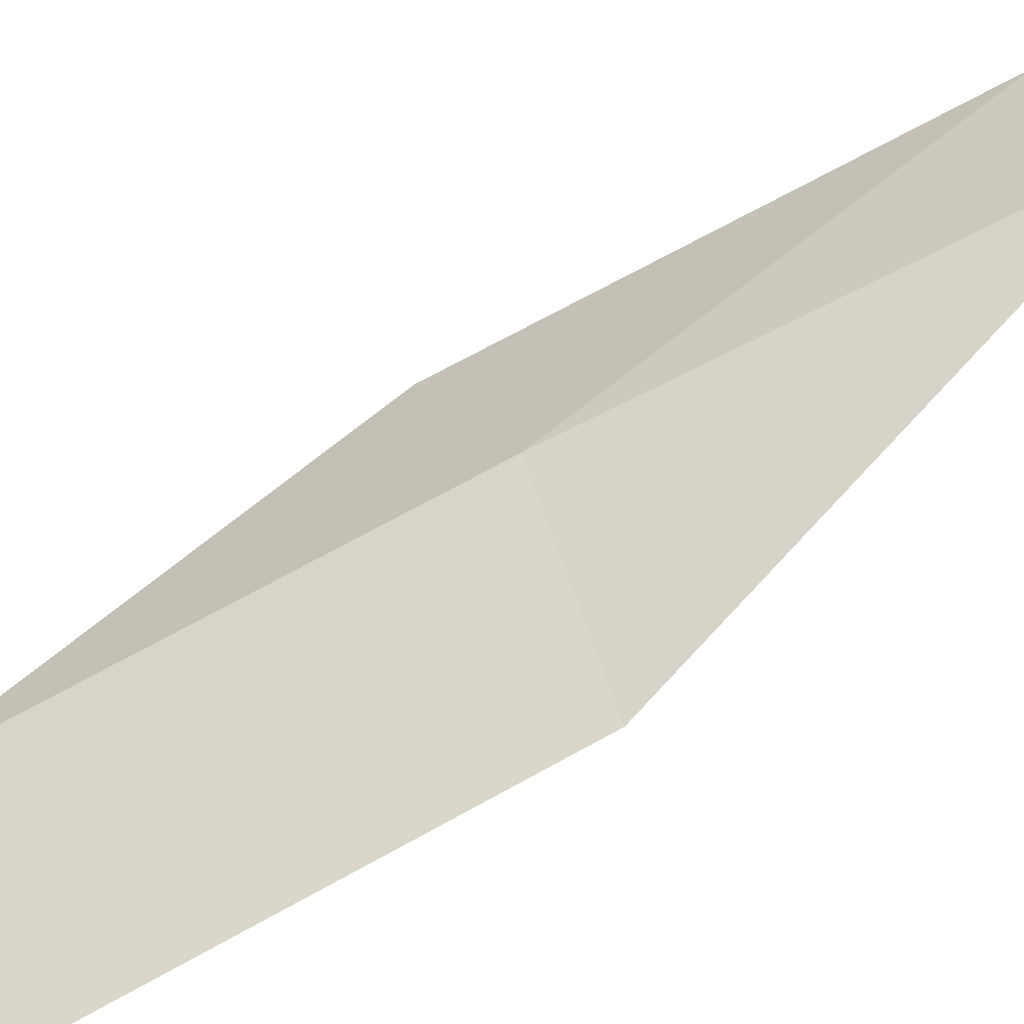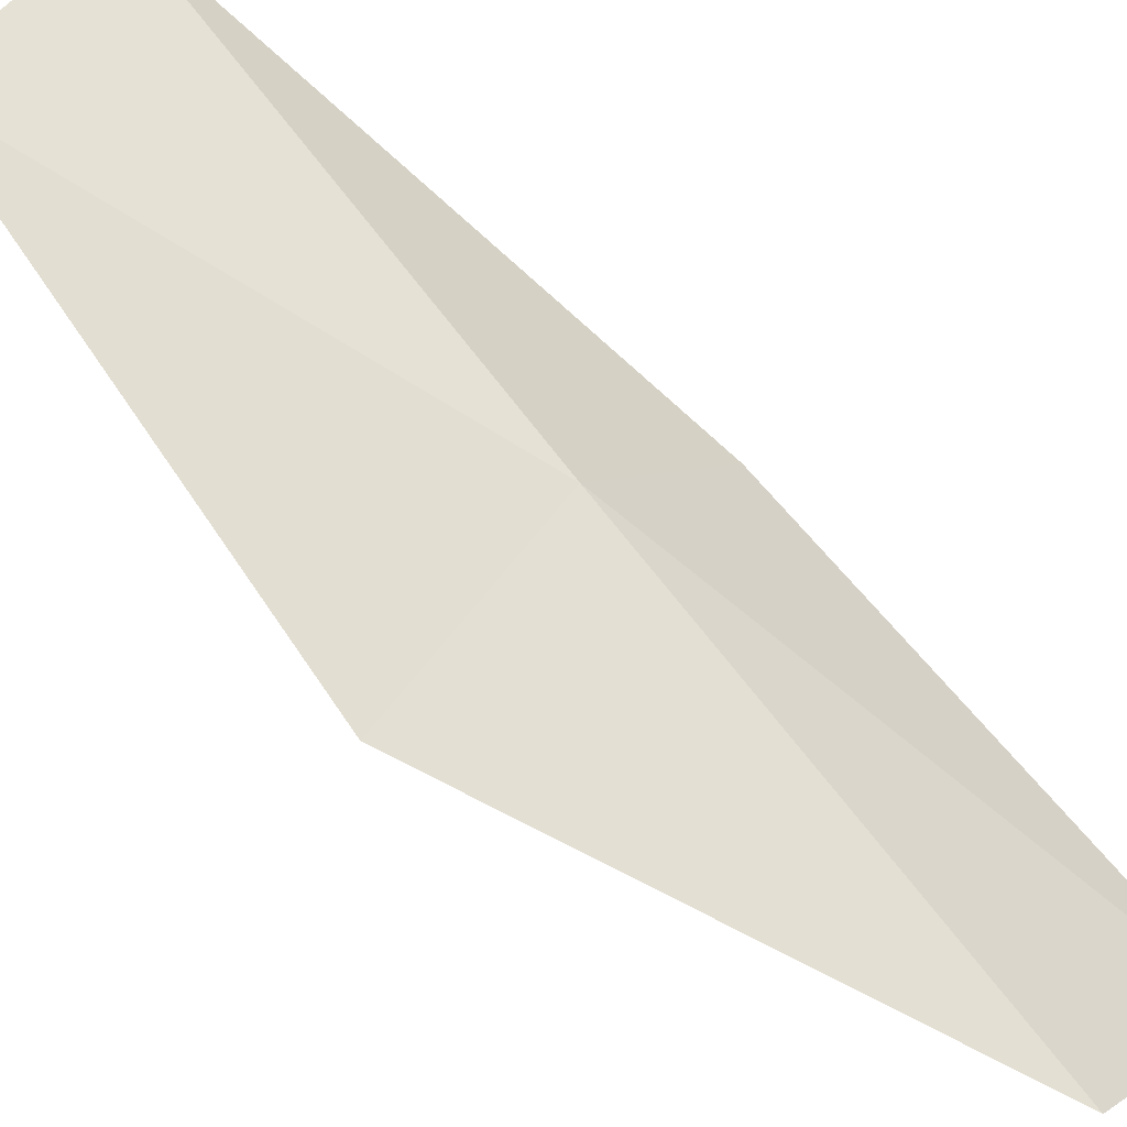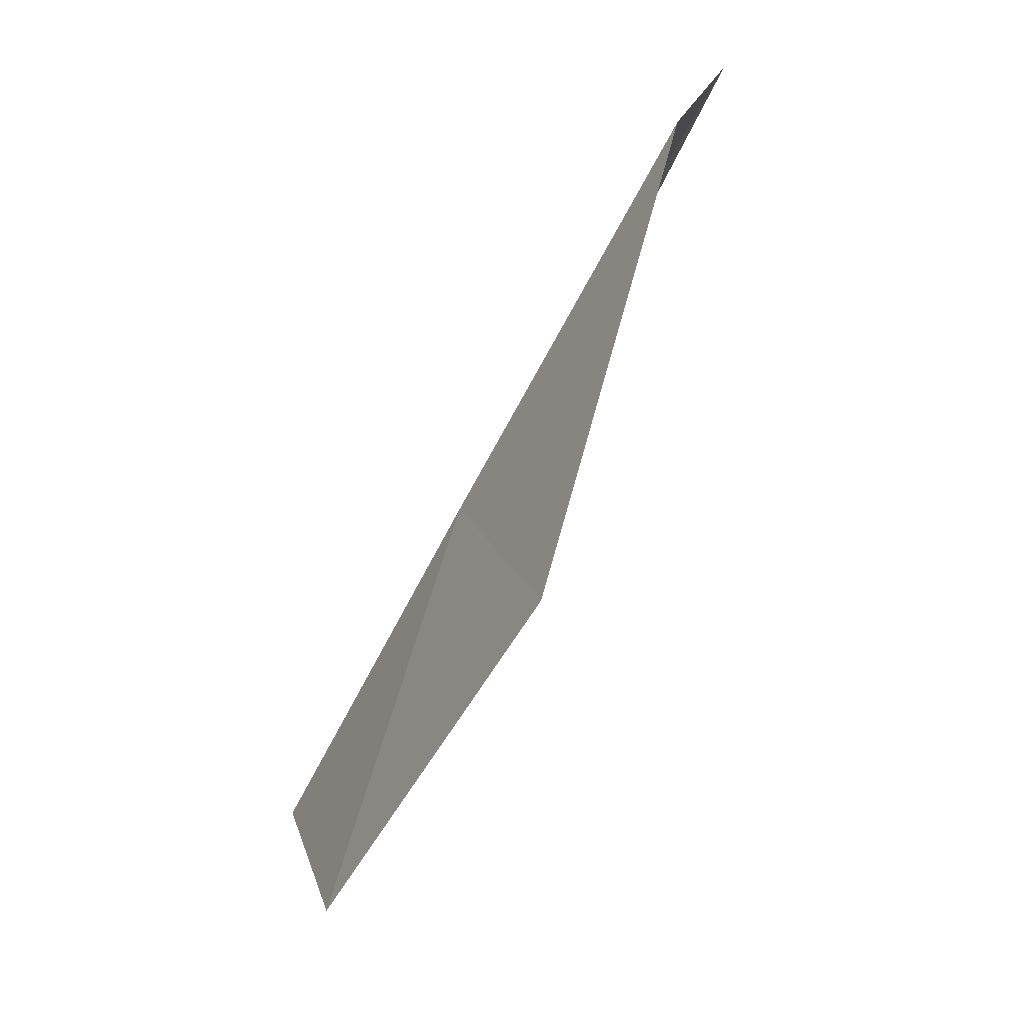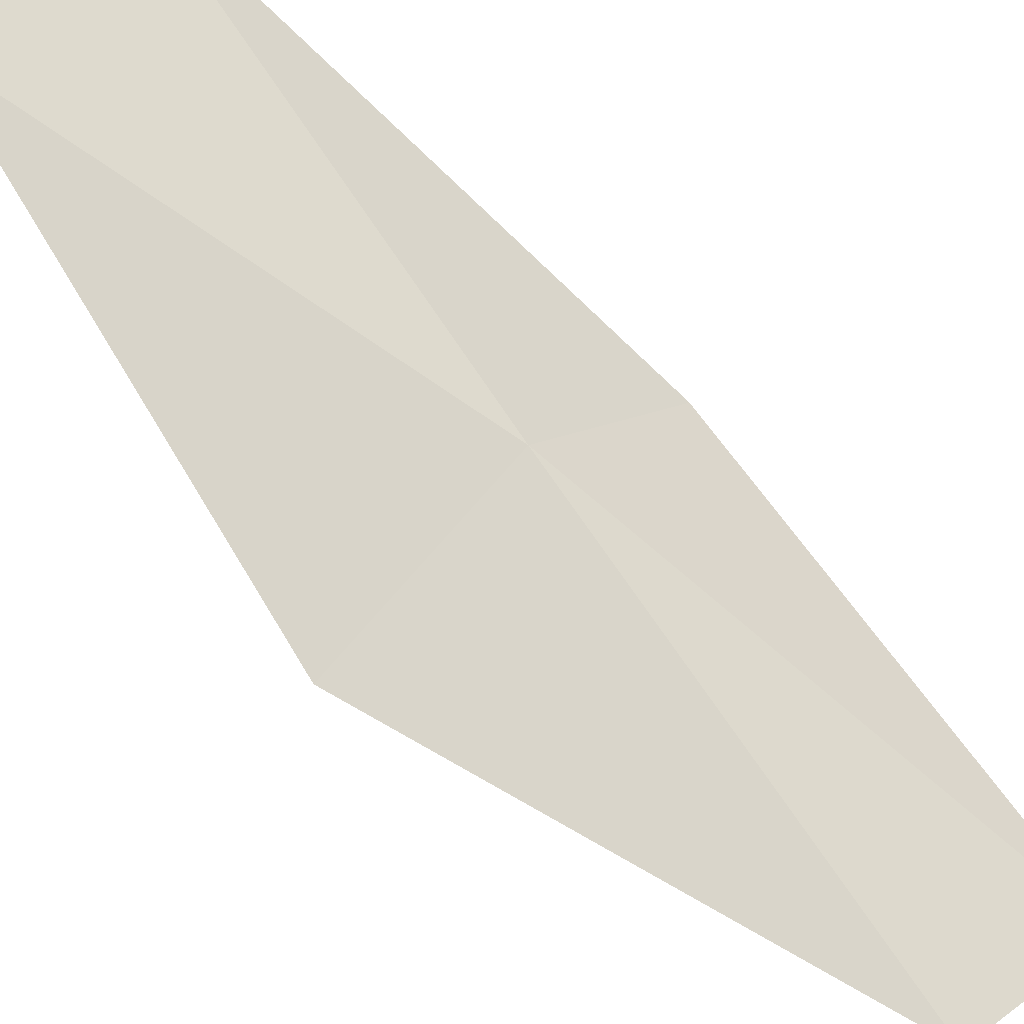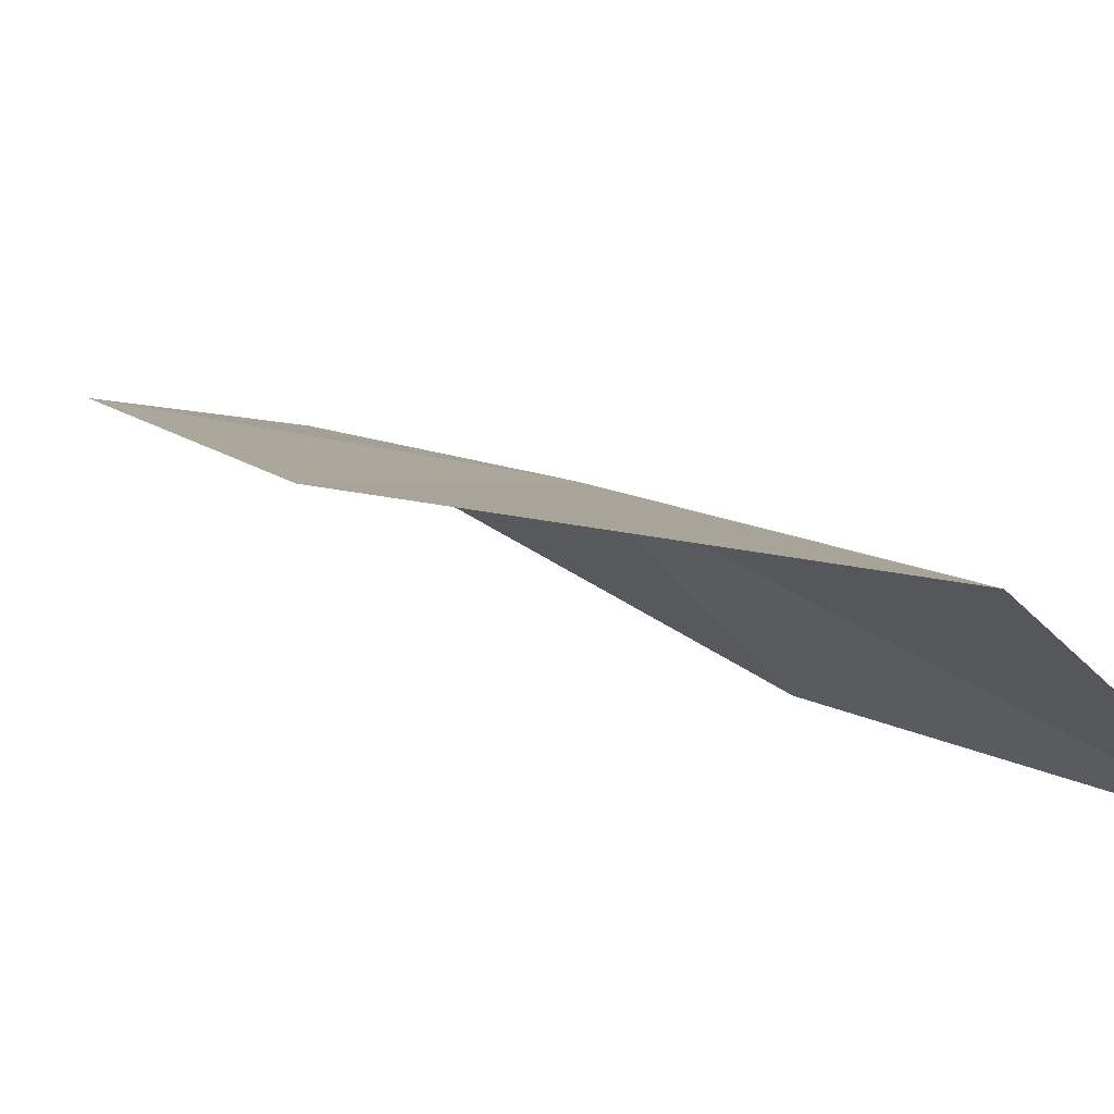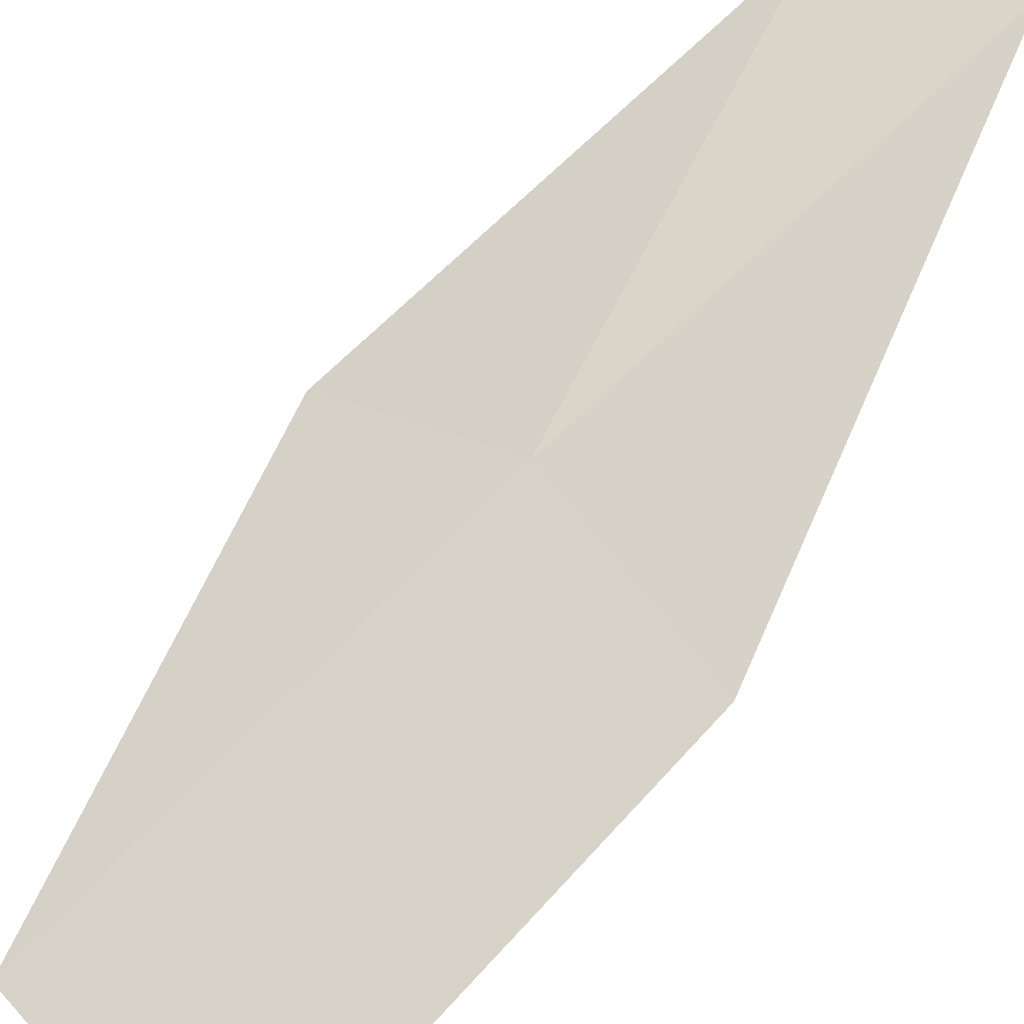
<metadata>
{"format":"obj","ext":"obj","renderer":"f3d","projection":"perspective","resolution":1024,"background":"white","views":[{"elev":29.8,"azim":68.6,"up":"+Y"},{"elev":42.3,"azim":-52.9,"up":"+Y"},{"elev":26.7,"azim":-99.2,"up":"+Z"},{"elev":49.8,"azim":-49.1,"up":"+Y"},{"elev":-19.7,"azim":-38.2,"up":"+Y"},{"elev":39.9,"azim":41.9,"up":"+Y"}]}
</metadata>
<code>
v -35.76 -8.522 39.23
v -37.89 -9.04 39.23
v -36.49 -10.59 43.59
v -34.47 -11.58 43.59
v -33.96 -9.596 39.23
v -36.85 -6.813 34.87
v -34.92 -6.549 34.87
f 1 3 2
f 1 5 4
f 1 4 3
f 1 6 7
f 1 2 6
f 1 7 5

</code>
